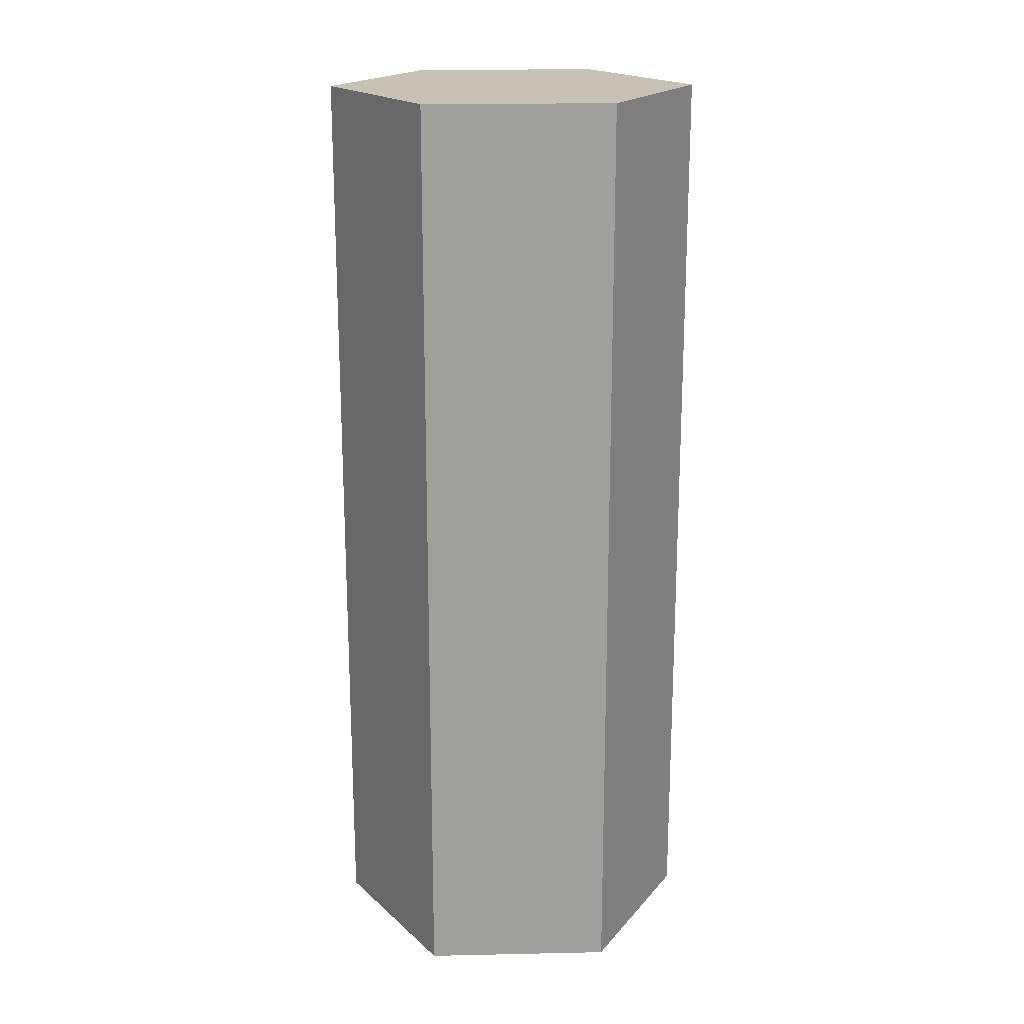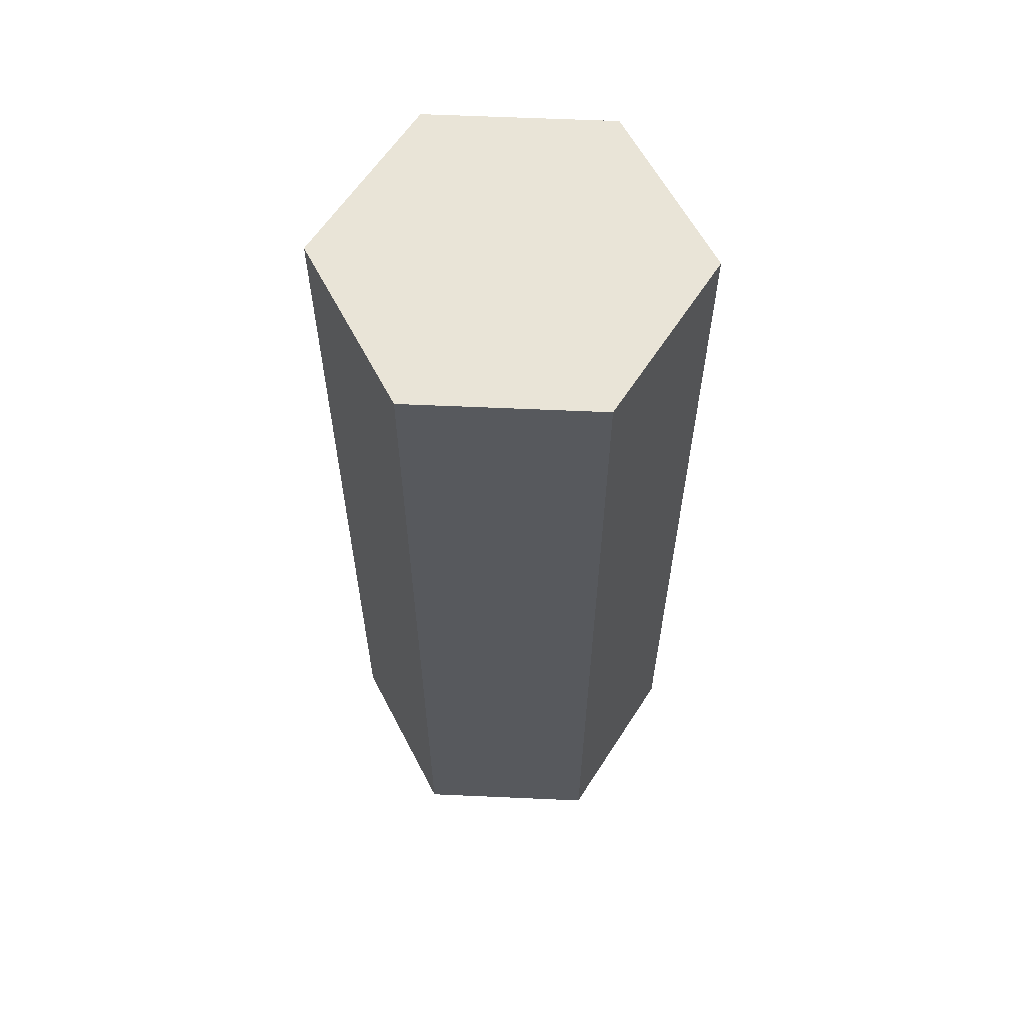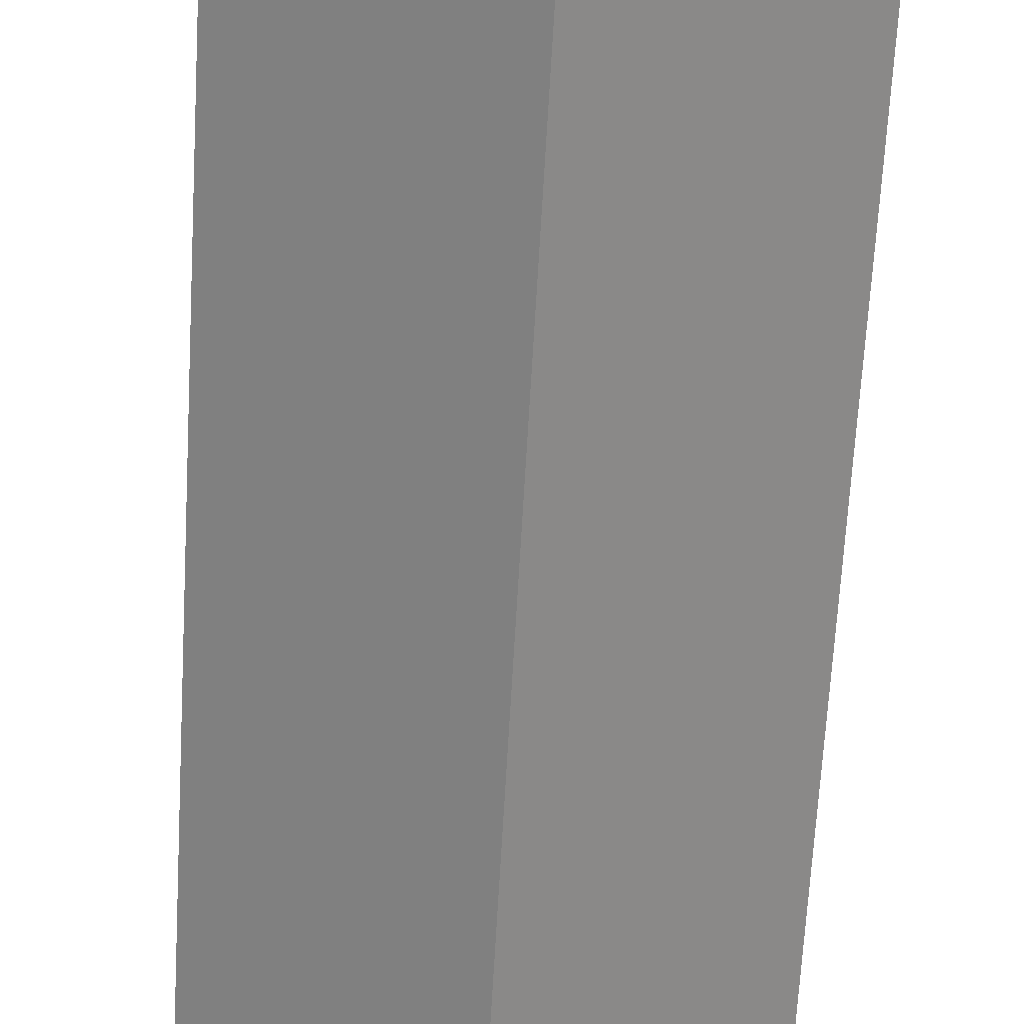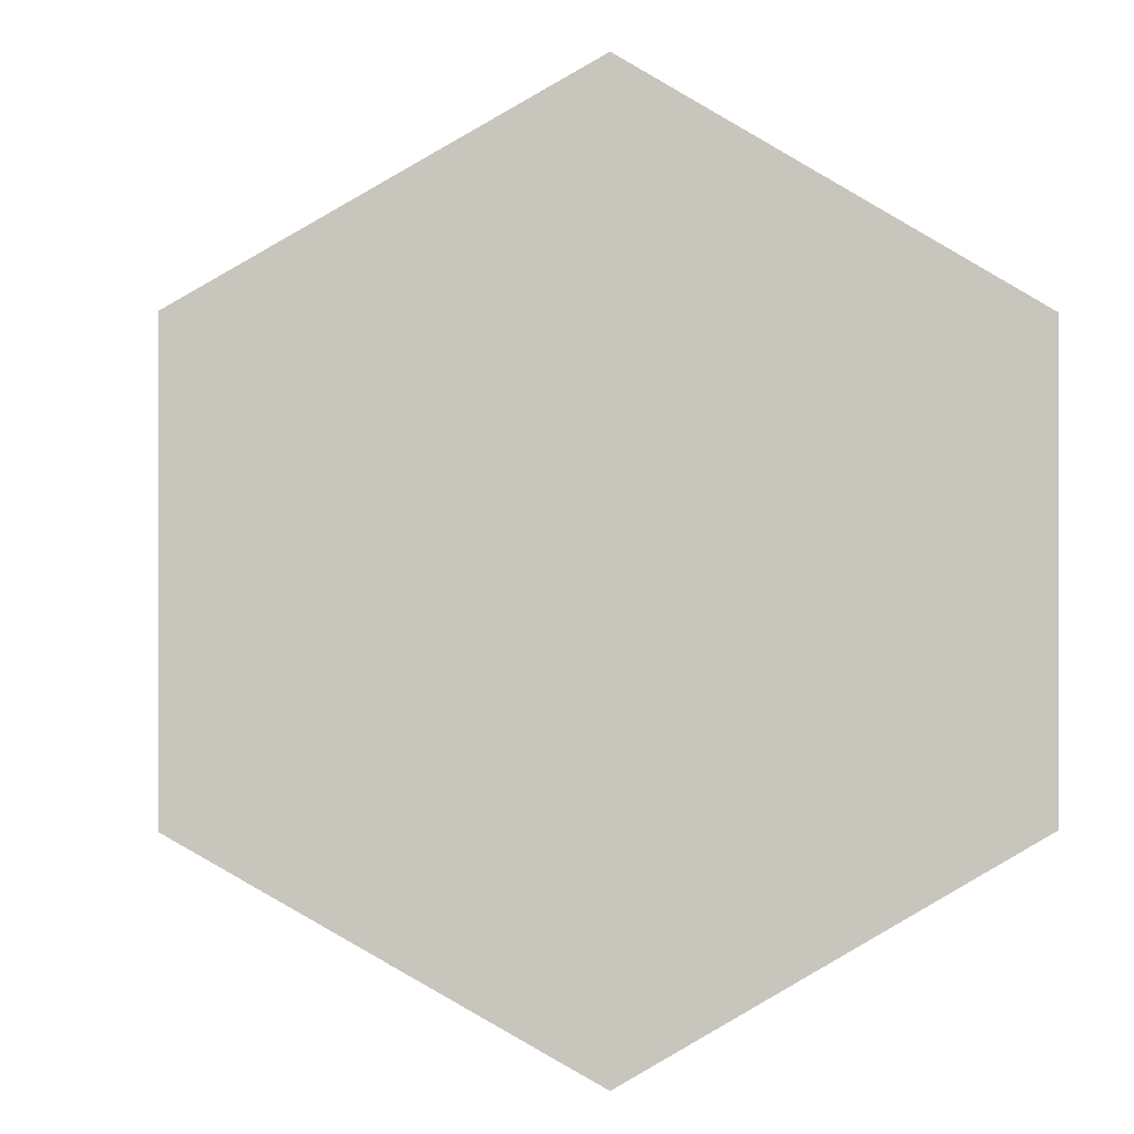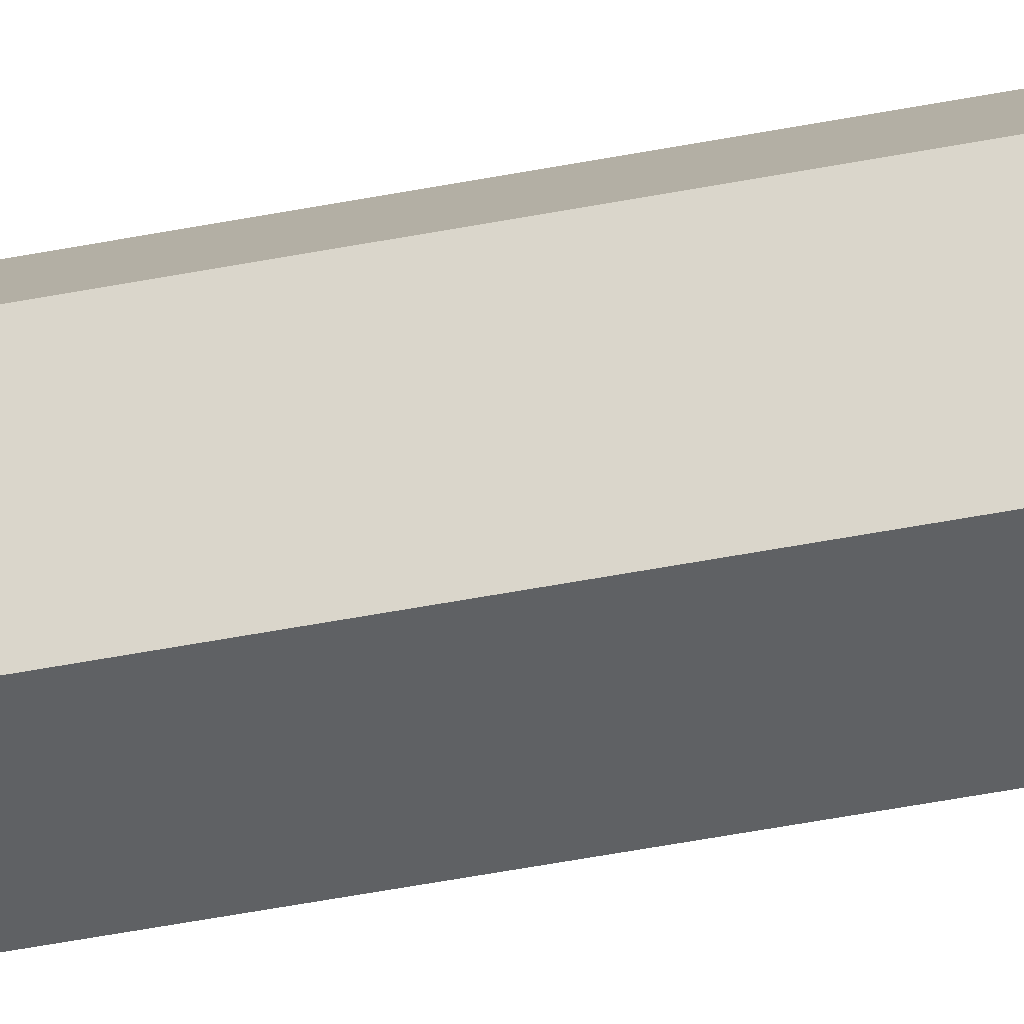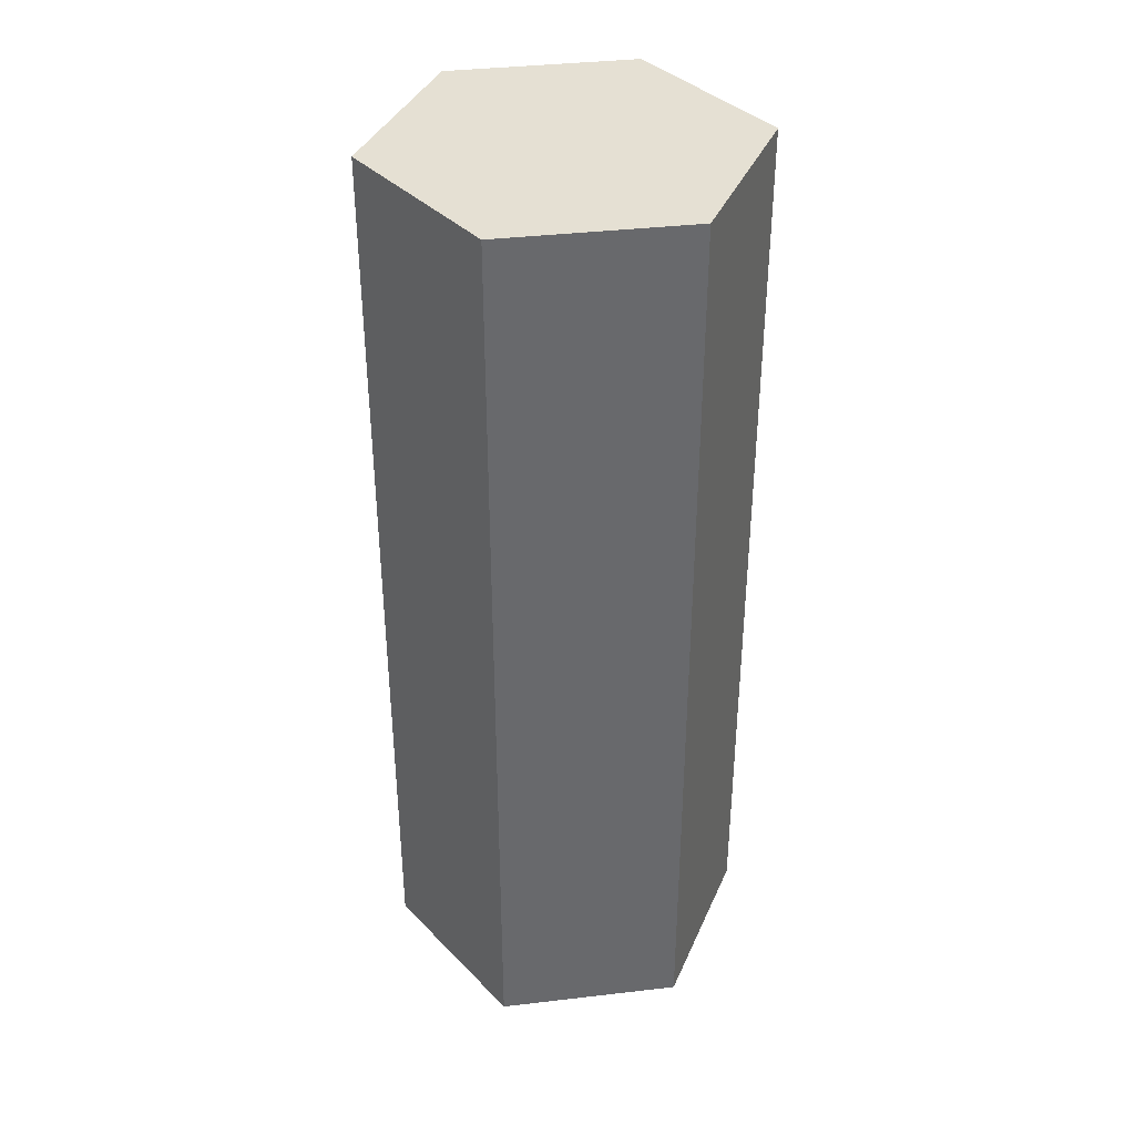
<metadata>
{"format":"obj","ext":"obj","renderer":"f3d","projection":"perspective","resolution":1024,"background":"white","views":[{"elev":19.2,"azim":27.7,"up":"+Y"},{"elev":60.6,"azim":-27.4,"up":"+Y"},{"elev":-64.5,"azim":-3.2,"up":"+Z"},{"elev":0.2,"azim":178.1,"up":"+Z"},{"elev":-78.4,"azim":-80.5,"up":"+Z"},{"elev":37.9,"azim":-38.4,"up":"+Y"}]}
</metadata>
<code>
g laserSabelOff
v 0.3464 1.6 -0.2
v 0.3464 -1.12e-06 -0.2
v 0.3464 1.6 0.2
v 0.3464 -1.12e-06 0.2
v -0.3464 1.6 -0.2
v -0.3464 1.6 0.2
v -0.3464 -1.12e-06 -0.2
v -0.3464 -1.12e-06 0.2
v 1.12e-06 -1.12e-06 0.4
v 1.12e-06 -1.12e-06 -0.4
v 1.12e-06 1.6 0.4
v 1.12e-06 1.6 -0.4
v 0.2584 2 -0.112
v 0.2584 2 0.112
v -0.2584 2 -0.112
v -0.2584 2 0.112
v -0.3464 2 -0.2
v -0.3464 2 0.2
v 0.3464 2 0.2
v 1.12e-06 2 0.4
v 1.12e-06 2 -0.4
v 0.3464 2 -0.2
f 2 1 3
f 3 4 2
f 6 5 7
f 7 8 6
f 2 4 9
f 9 10 2
f 9 8 10
f 8 7 10
f 6 8 9
f 9 11 6
f 12 10 7
f 7 5 12
f 2 10 12
f 12 1 2
f 9 4 3
f 3 11 9
f 14 13 15
f 15 16 14
f 18 17 5
f 5 6 18
f 11 3 19
f 19 20 11
f 1 12 21
f 21 22 1
f 21 12 5
f 5 17 21
f 18 6 11
f 11 20 18
f 1 22 19
f 19 3 1
f 13 19 22
f 22 21 13
f 21 15 13
f 21 17 15
f 17 16 15
f 14 20 19
f 19 13 14
f 14 16 20
f 16 18 20
f 16 17 18

</code>
